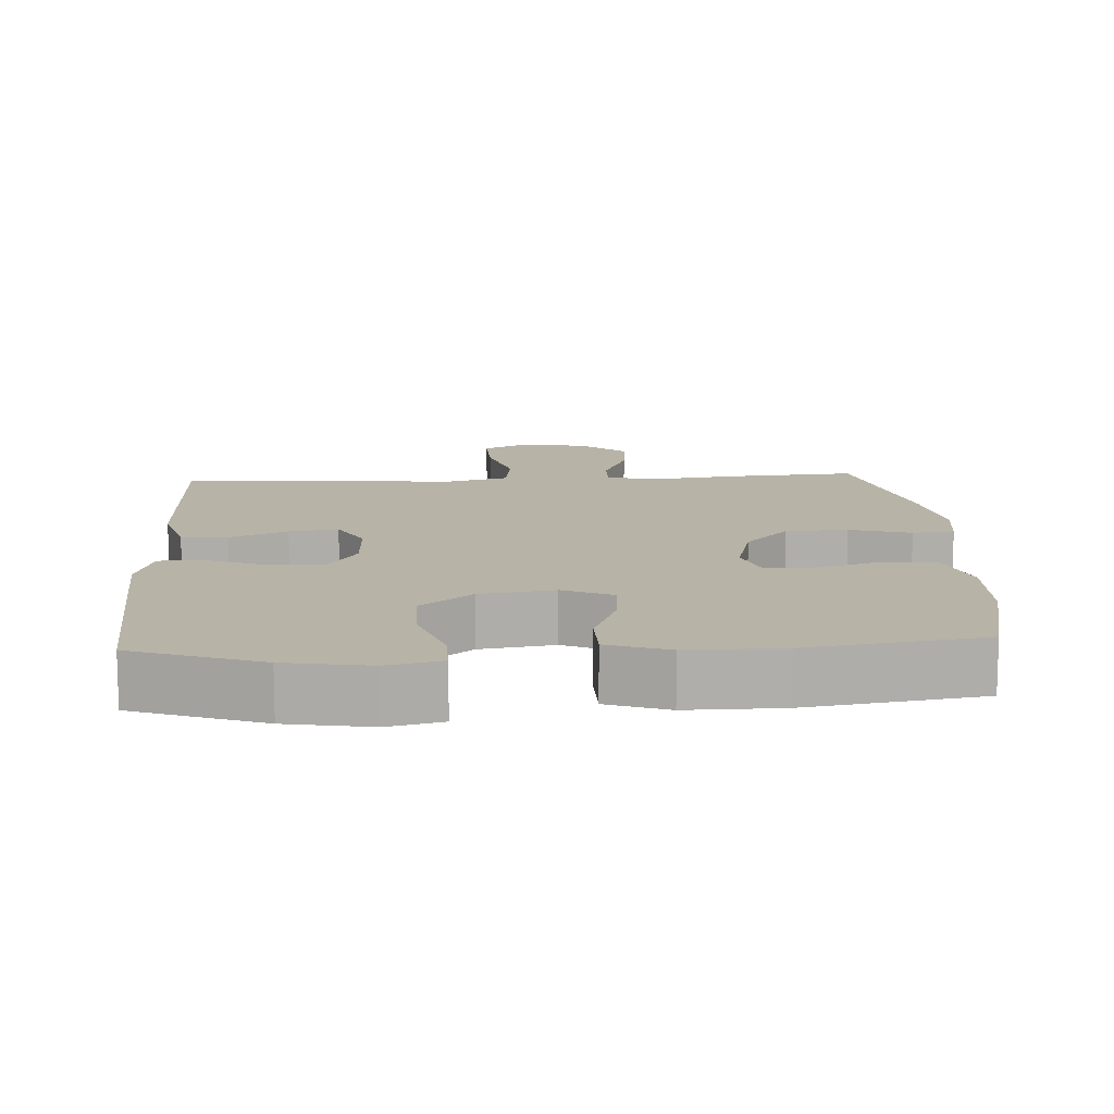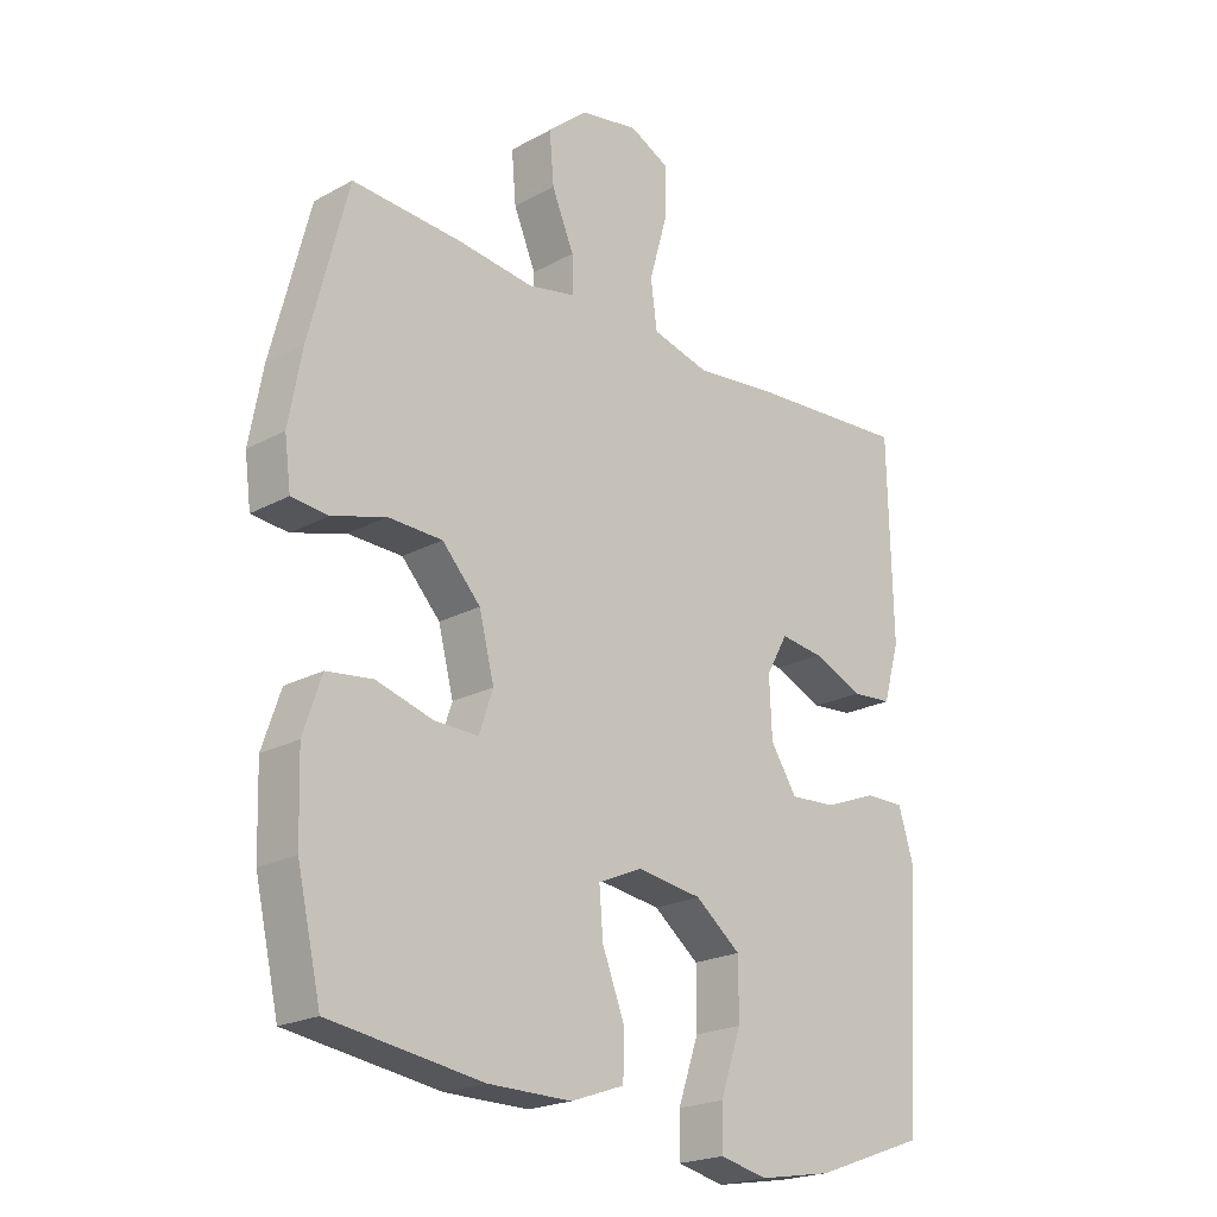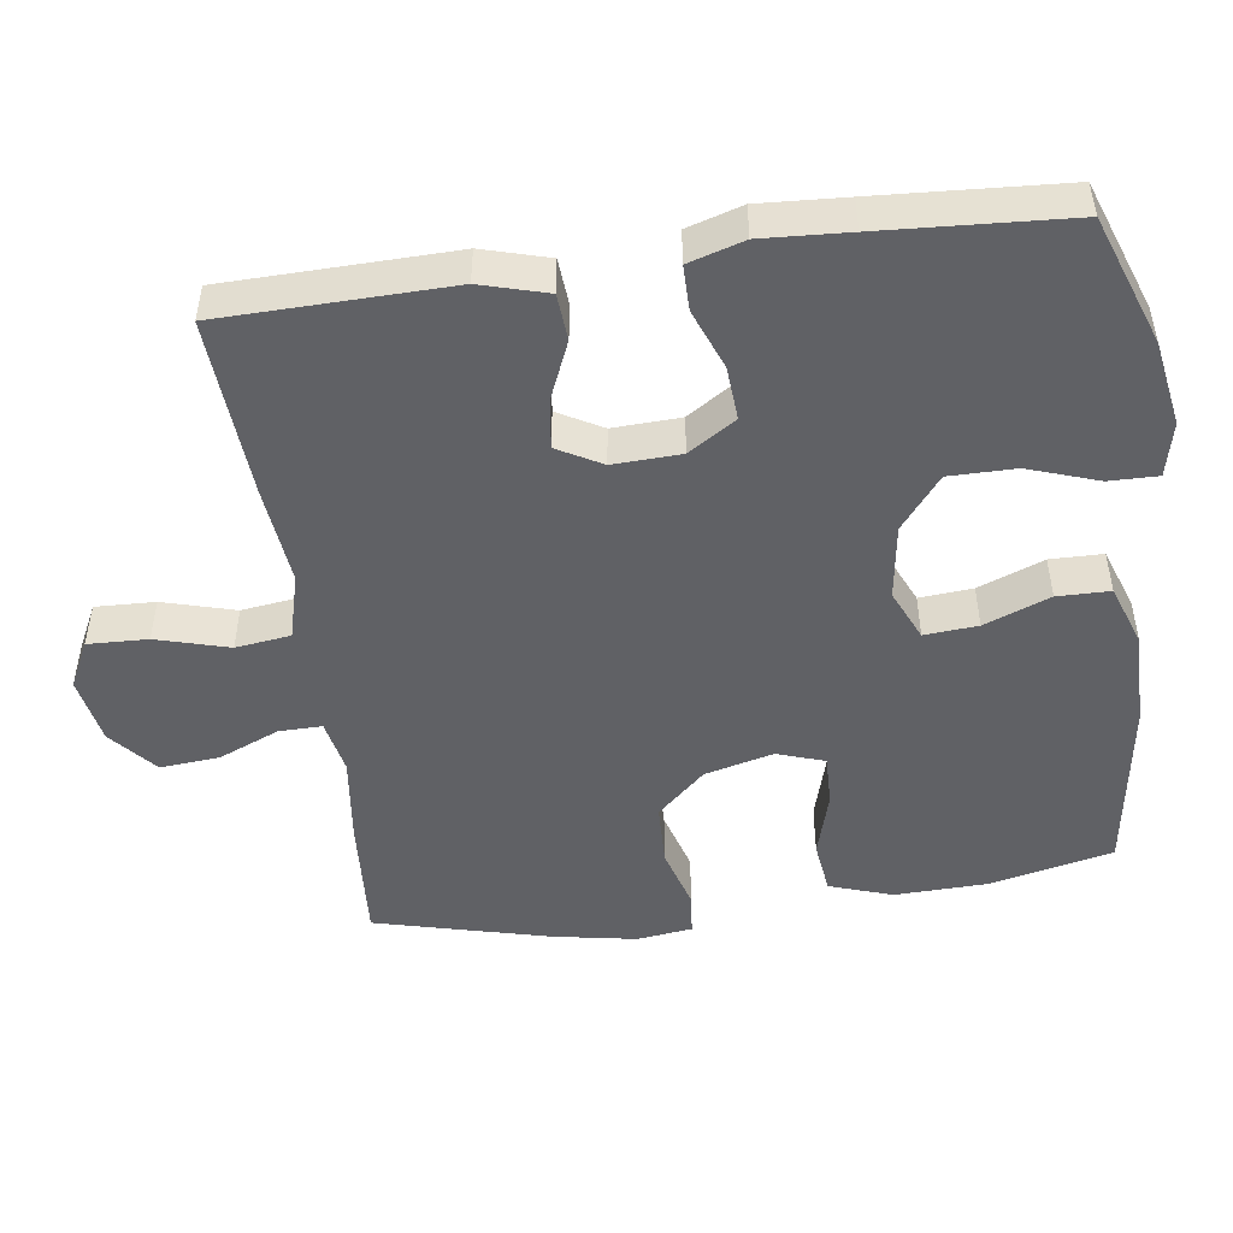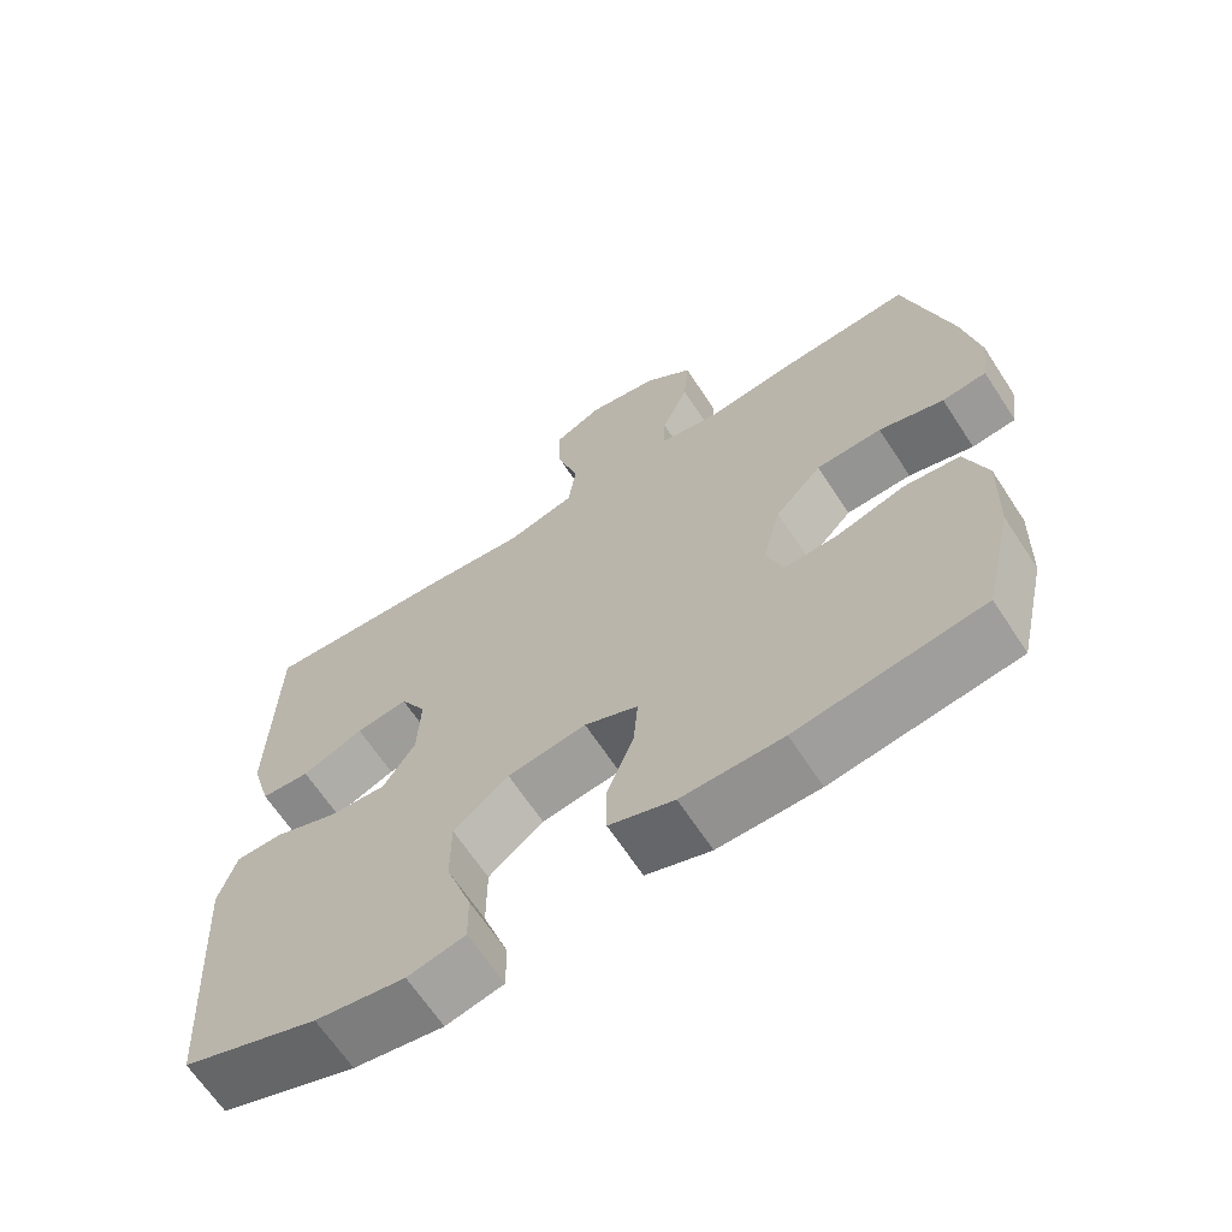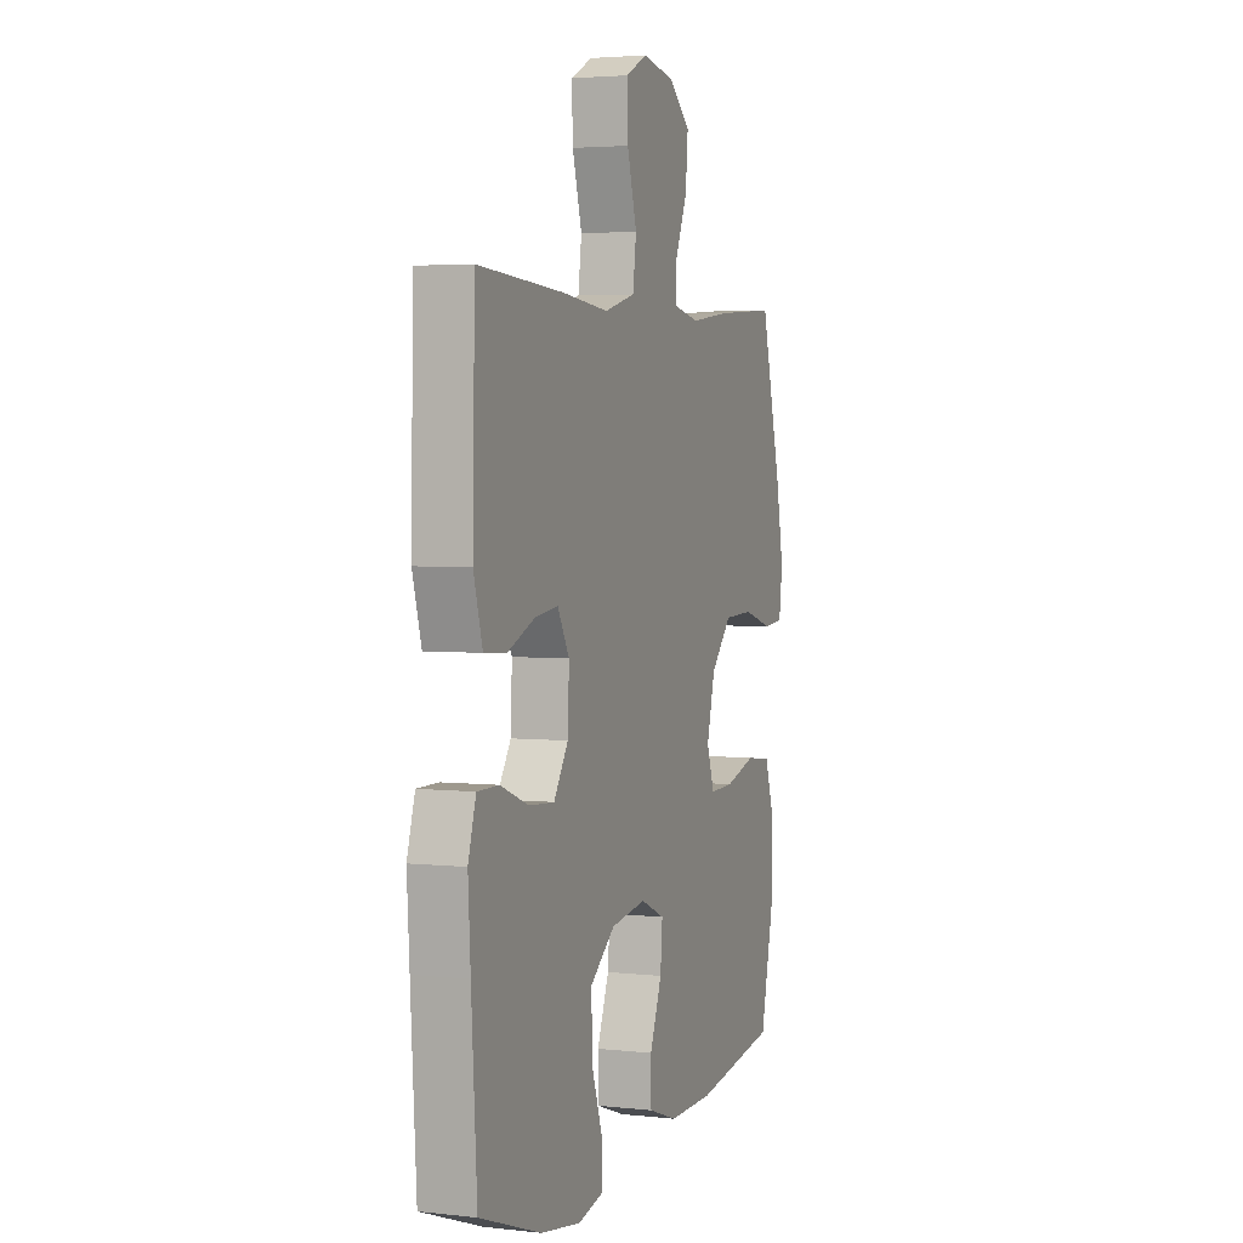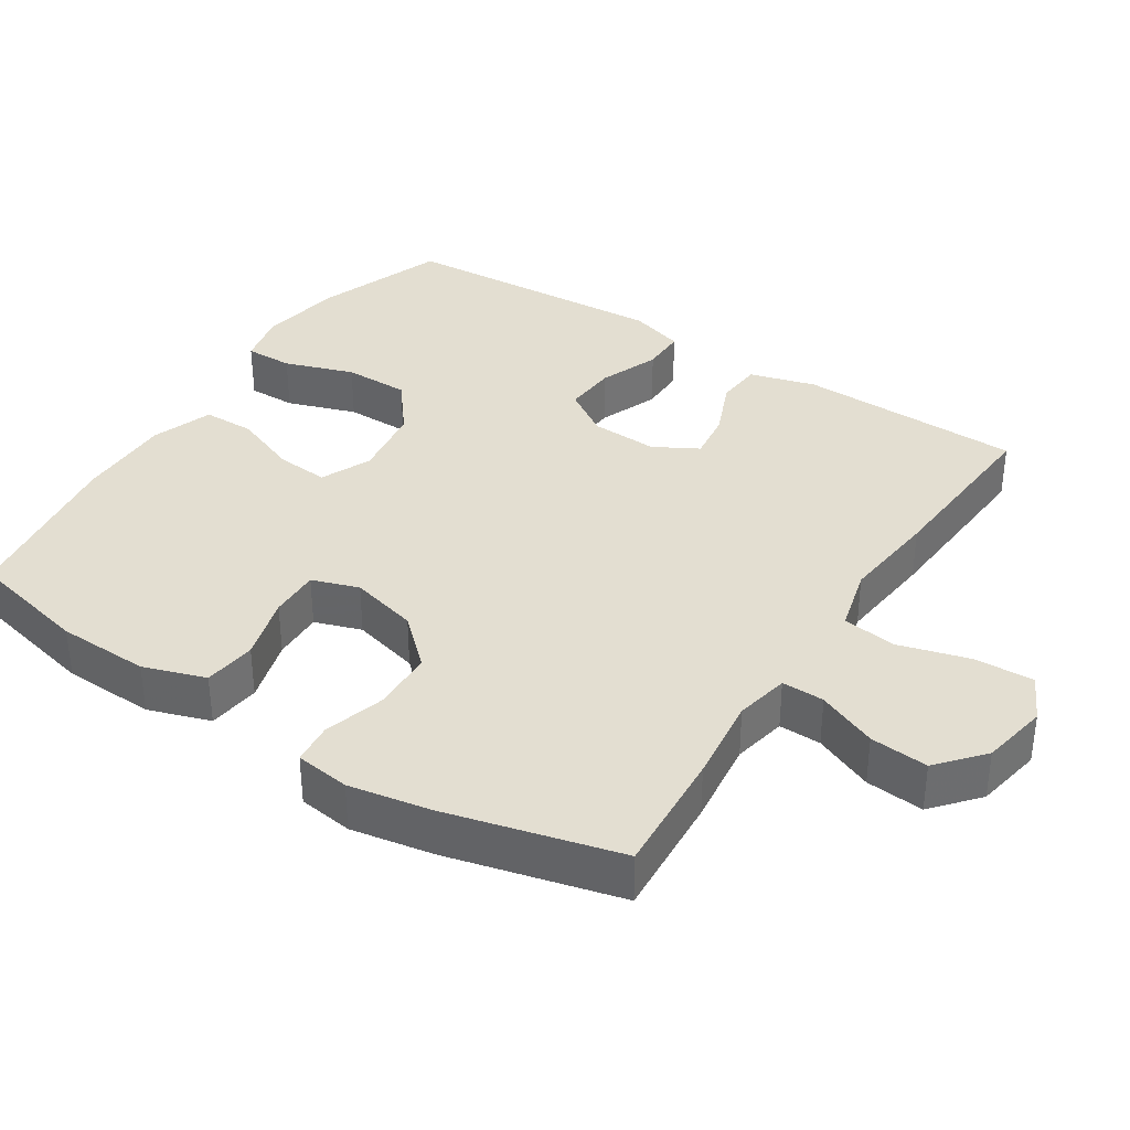
<metadata>
{"format":"obj","ext":"obj","renderer":"f3d","projection":"perspective","resolution":1024,"background":"white","views":[{"elev":12.7,"azim":176.6,"up":"+Y"},{"elev":-21.3,"azim":-45.9,"up":"+Z"},{"elev":-48.7,"azim":97.9,"up":"+Y"},{"elev":-65.8,"azim":-146.8,"up":"+Z"},{"elev":3.5,"azim":110.4,"up":"+Z"},{"elev":36.2,"azim":-57.0,"up":"+Y"}]}
</metadata>
<code>
v -0.5 0.07 0.5
v -0.326 0.07 0.488
v -0.206 0.07 0.473
v -0.131 0.07 0.488
v -0.132 0.07 0.547
v -0.167 0.07 0.63
v -0.174 0.07 0.711
v -0.111 0.07 0.765
v -0.018 0.07 0.782
v 0.046 0.07 0.75
v 0.043 0.07 0.668
v 0.015 0.07 0.569
v 0.025 0.07 0.494
v 0.115 0.07 0.47
v 0.25 0.07 0.484
v 0.5 0.07 0.5
v 0.507 0.07 0.187
v 0.481 0.07 0.096
v 0.417 0.07 0.091
v 0.337 0.07 0.125
v 0.269 0.07 0.134
v 0.235 0.07 0.073
v 0.239 0.07 -0.02
v 0.281 0.07 -0.085
v 0.355 0.07 -0.08
v 0.438 0.07 -0.048
v 0.5 0.07 -0.048
v 0.523 0.07 -0.124
v 0.516 0.07 -0.243
v 0.5 0.07 -0.5
v 0.322 0.07 -0.564
v 0.205 0.07 -0.584
v 0.13 0.07 -0.567
v 0.131 0.07 -0.5
v 0.164 0.07 -0.404
v 0.164 0.07 -0.313
v 0.092 0.07 -0.256
v -0.011 0.07 -0.241
v -0.081 0.07 -0.272
v -0.075 0.07 -0.345
v -0.04 0.07 -0.435
v -0.041 0.07 -0.507
v -0.126 0.07 -0.537
v -0.258 0.07 -0.536
v -0.5 0.07 -0.5
v -0.538 0.07 -0.333
v -0.542 0.07 -0.205
v -0.513 0.07 -0.119
v -0.44 0.07 -0.11
v -0.35 0.07 -0.136
v -0.28 0.07 -0.138
v -0.258 0.07 -0.073
v -0.282 0.07 0.021
v -0.343 0.07 0.087
v -0.429 0.07 0.09
v -0.514 0.07 0.065
v -0.572 0.07 0.071
v -0.582 0.07 0.147
v -0.561 0.07 0.262
v -0.5 0 0.5
v -0.326 0 0.488
v -0.206 0 0.473
v -0.131 0 0.488
v -0.132 0 0.547
v -0.167 0 0.63
v -0.174 0 0.711
v -0.111 0 0.765
v -0.018 0 0.782
v 0.046 0 0.75
v 0.043 0 0.668
v 0.015 0 0.569
v 0.025 0 0.494
v 0.115 0 0.47
v 0.25 0 0.484
v 0.5 0 0.5
v 0.507 0 0.187
v 0.481 0 0.096
v 0.417 0 0.091
v 0.337 0 0.125
v 0.269 0 0.134
v 0.235 0 0.073
v 0.239 0 -0.02
v 0.281 0 -0.085
v 0.355 0 -0.08
v 0.438 0 -0.048
v 0.5 0 -0.048
v 0.523 0 -0.124
v 0.516 0 -0.243
v 0.5 0 -0.5
v 0.322 0 -0.564
v 0.205 0 -0.584
v 0.13 0 -0.567
v 0.131 0 -0.5
v 0.164 0 -0.404
v 0.164 0 -0.313
v 0.092 0 -0.256
v -0.011 0 -0.241
v -0.081 0 -0.272
v -0.075 0 -0.345
v -0.04 0 -0.435
v -0.041 0 -0.507
v -0.126 0 -0.537
v -0.258 0 -0.536
v -0.5 0 -0.5
v -0.538 0 -0.333
v -0.542 0 -0.205
v -0.513 0 -0.119
v -0.44 0 -0.11
v -0.35 0 -0.136
v -0.28 0 -0.138
v -0.258 0 -0.073
v -0.282 0 0.021
v -0.343 0 0.087
v -0.429 0 0.09
v -0.514 0 0.065
v -0.572 0 0.071
v -0.582 0 0.147
v -0.561 0 0.262
f 55 56 57 58
f 54 55 58 59
f 47 48 49 50
f 47 50 51
f 46 47 51
f 45 46 51
f 44 45 51
f 43 44 51 52
f 40 41 42 43
f 39 40 43 52
f 32 33 34 35
f 32 35 36
f 31 32 36
f 30 31 36
f 29 30 36 37
f 25 26 27 28
f 24 25 28 29
f 17 18 19 20
f 17 20 21
f 14 15 16 17
f 13 14 17 21
f 9 10 11 12
f 9 12 13
f 8 9 13
f 5 6 7 8
f 4 5 8 13
f 3 4 13 21
f 54 59 1 2
f 53 54 2 3
f 38 39 52 53
f 24 29 37 38
f 23 24 38 53
f 22 23 53 3
f 3 21 22
f 117 116 115 114
f 118 117 114 113
f 109 108 107 106
f 110 109 106
f 110 106 105
f 110 105 104
f 110 104 103
f 111 110 103 102
f 102 101 100 99
f 111 102 99 98
f 94 93 92 91
f 95 94 91
f 95 91 90
f 95 90 89
f 96 95 89 88
f 87 86 85 84
f 88 87 84 83
f 79 78 77 76
f 80 79 76
f 76 75 74 73
f 80 76 73 72
f 71 70 69 68
f 72 71 68
f 72 68 67
f 67 66 65 64
f 72 67 64 63
f 80 72 63 62
f 61 60 118 113
f 62 61 113 112
f 112 111 98 97
f 97 96 88 83
f 112 97 83 82
f 62 112 82 81
f 81 80 62
f 1 60 61 2
f 2 61 62 3
f 3 62 63 4
f 4 63 64 5
f 5 64 65 6
f 6 65 66 7
f 7 66 67 8
f 8 67 68 9
f 9 68 69 10
f 10 69 70 11
f 11 70 71 12
f 12 71 72 13
f 13 72 73 14
f 14 73 74 15
f 15 74 75 16
f 16 75 76 17
f 17 76 77 18
f 18 77 78 19
f 19 78 79 20
f 20 79 80 21
f 21 80 81 22
f 22 81 82 23
f 23 82 83 24
f 24 83 84 25
f 25 84 85 26
f 26 85 86 27
f 27 86 87 28
f 28 87 88 29
f 29 88 89 30
f 30 89 90 31
f 31 90 91 32
f 32 91 92 33
f 33 92 93 34
f 34 93 94 35
f 35 94 95 36
f 36 95 96 37
f 37 96 97 38
f 38 97 98 39
f 39 98 99 40
f 40 99 100 41
f 41 100 101 42
f 42 101 102 43
f 43 102 103 44
f 44 103 104 45
f 45 104 105 46
f 46 105 106 47
f 47 106 107 48
f 48 107 108 49
f 49 108 109 50
f 50 109 110 51
f 51 110 111 52
f 52 111 112 53
f 53 112 113 54
f 54 113 114 55
f 55 114 115 56
f 56 115 116 57
f 57 116 117 58
f 58 117 118 59
f 59 118 60 1

</code>
